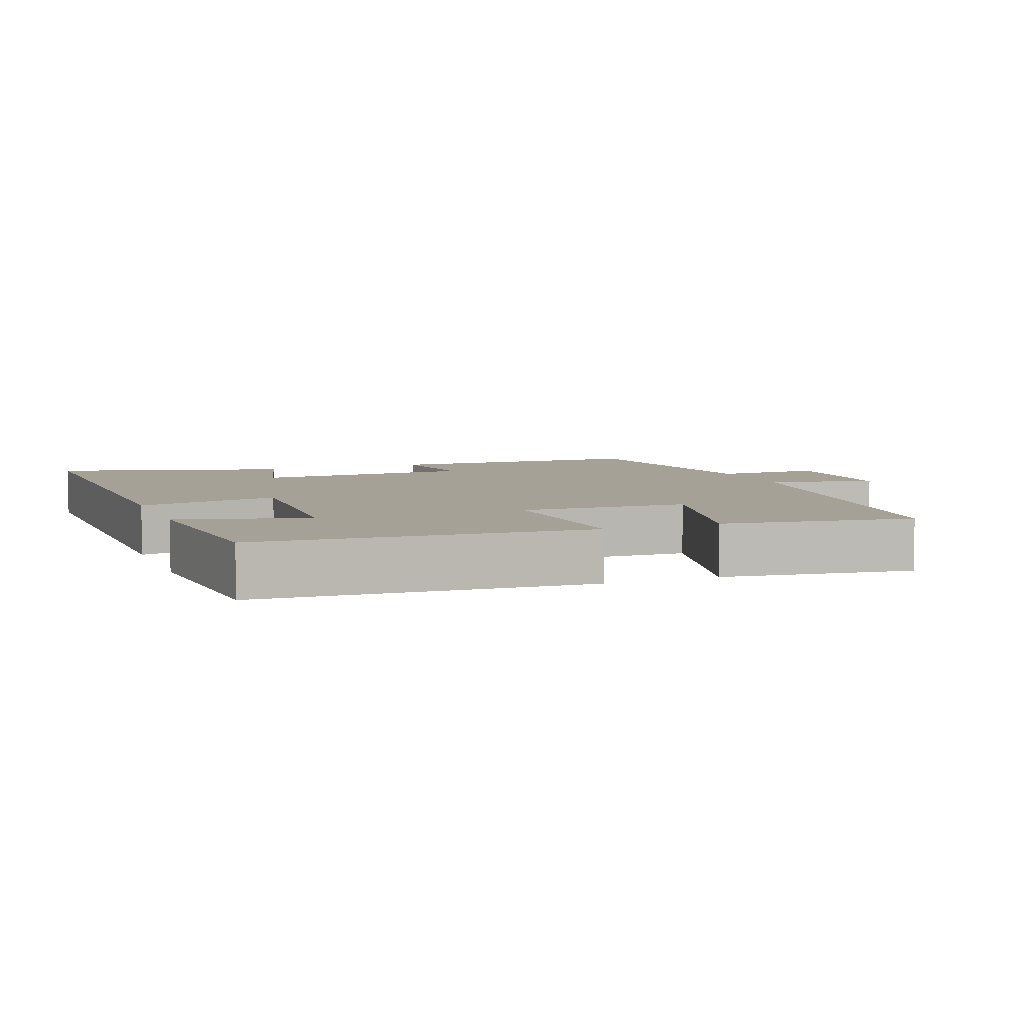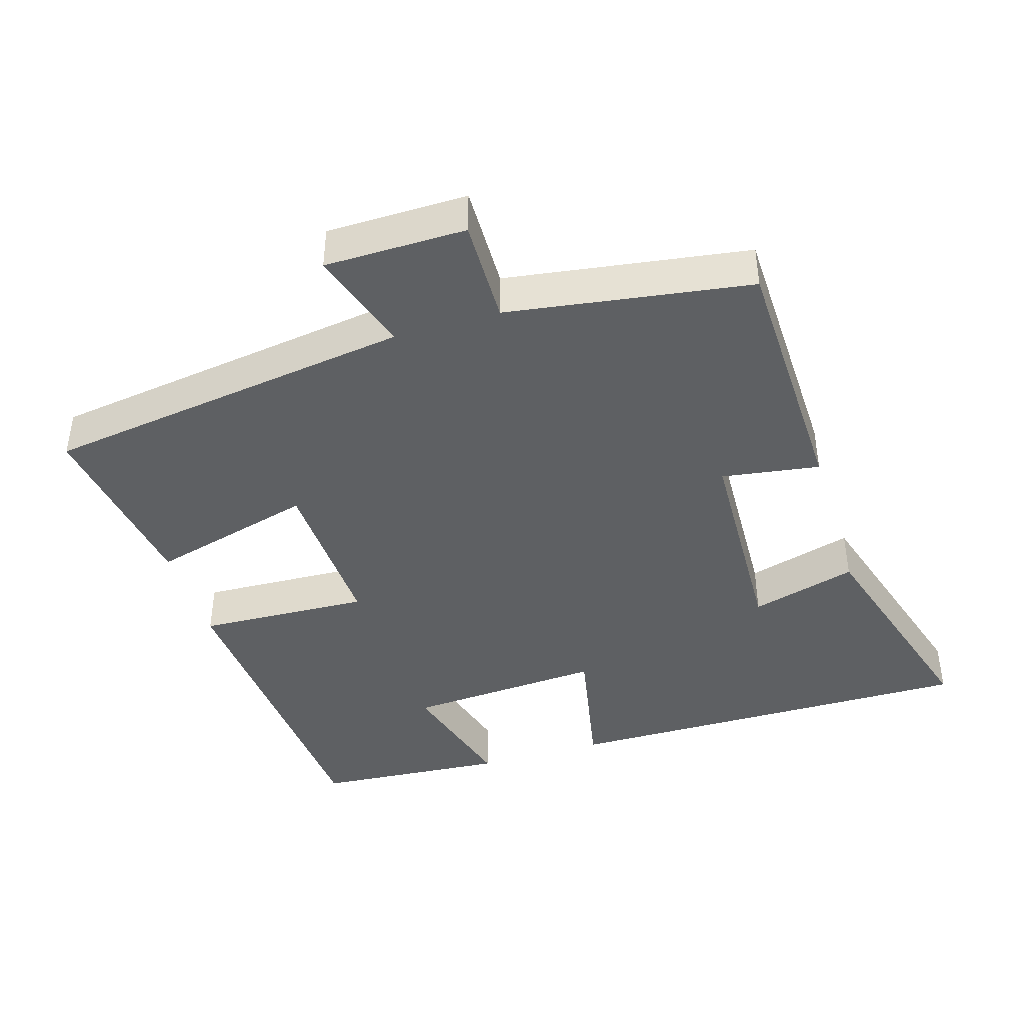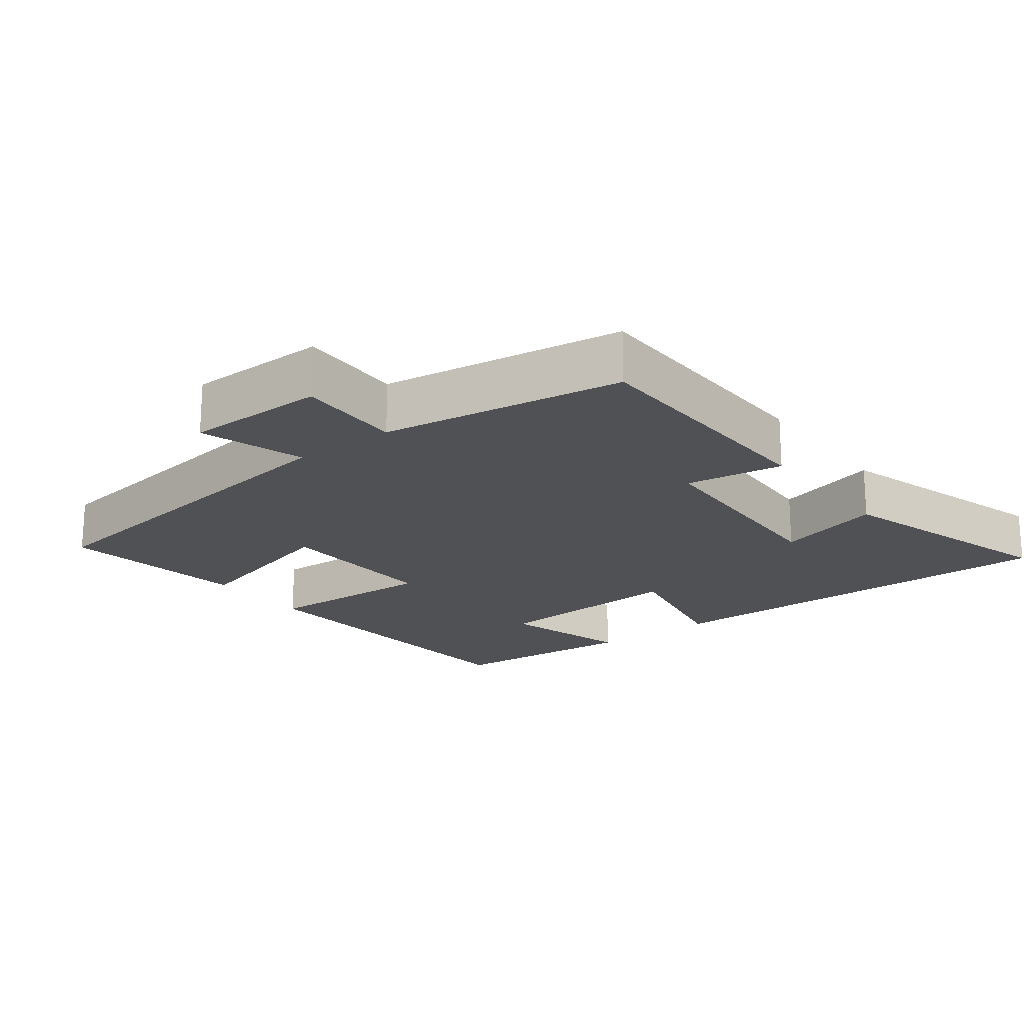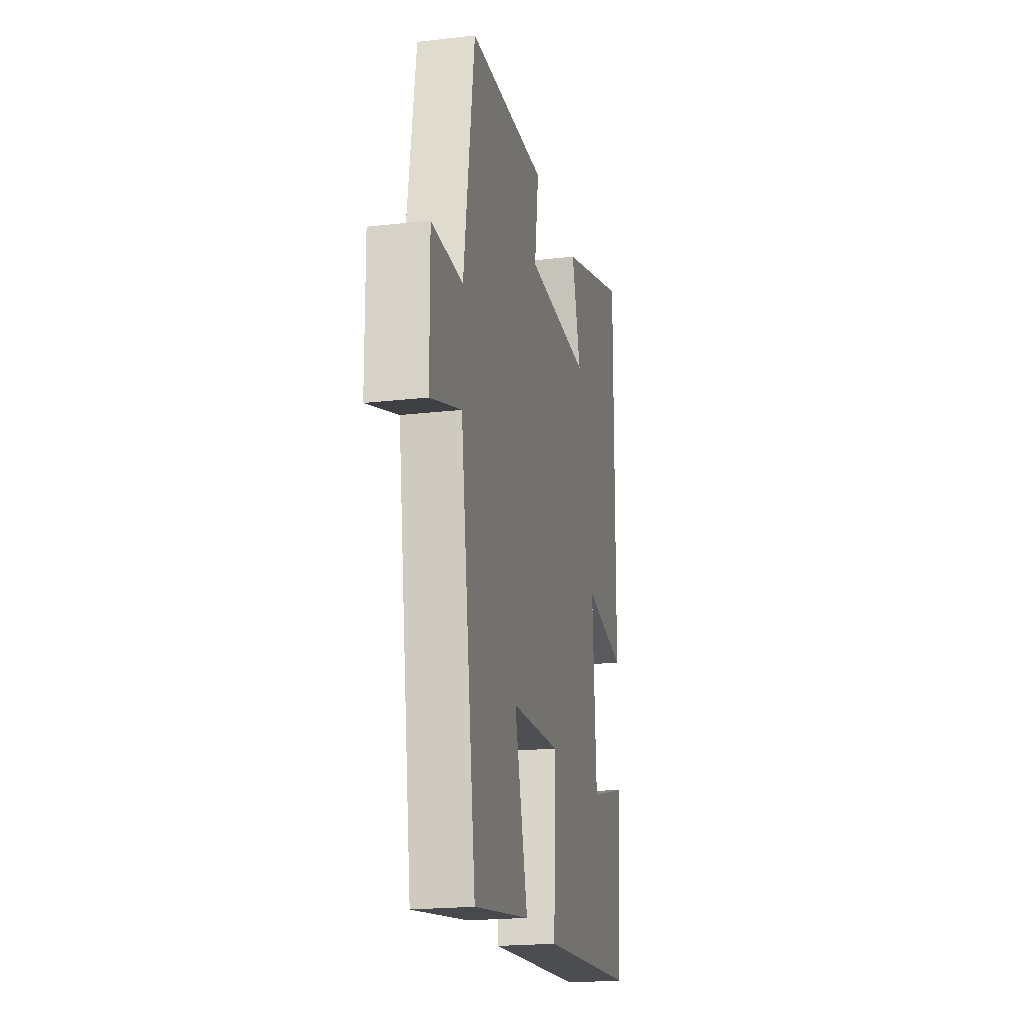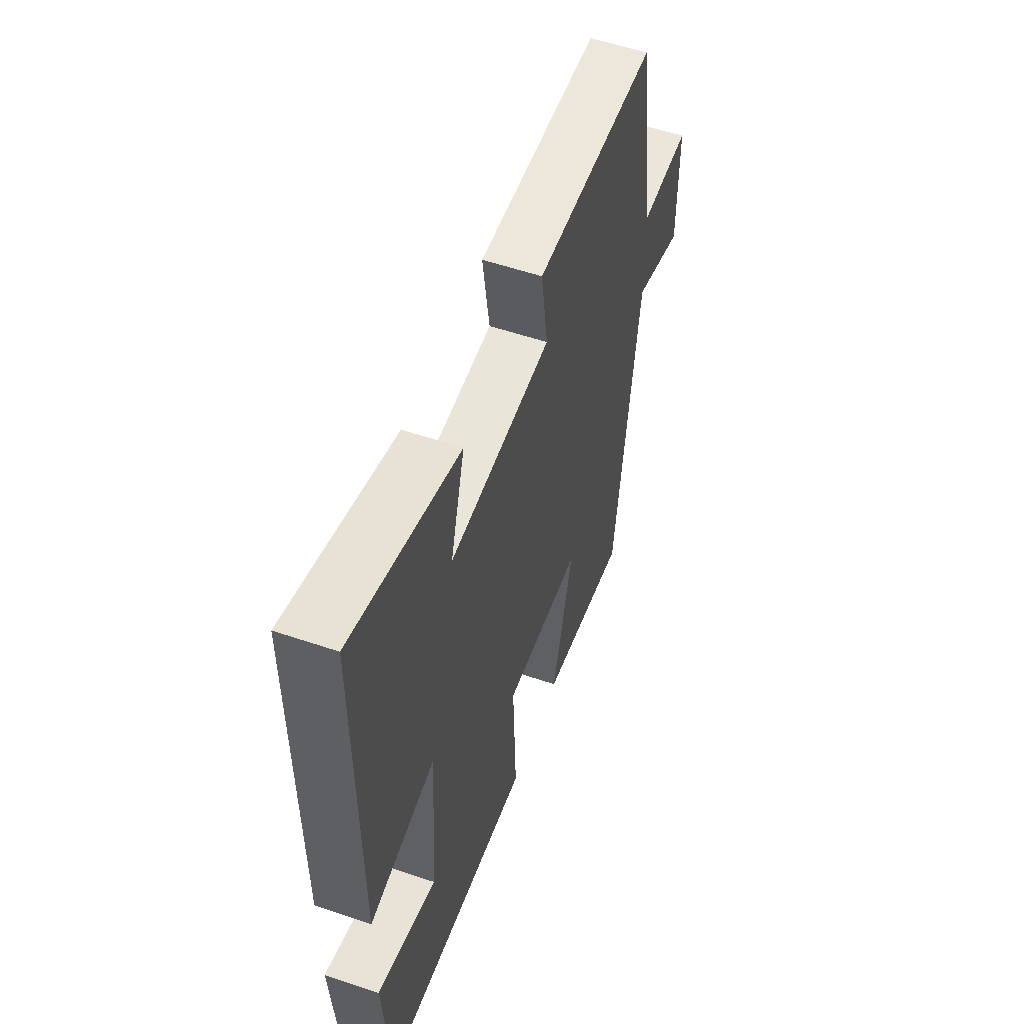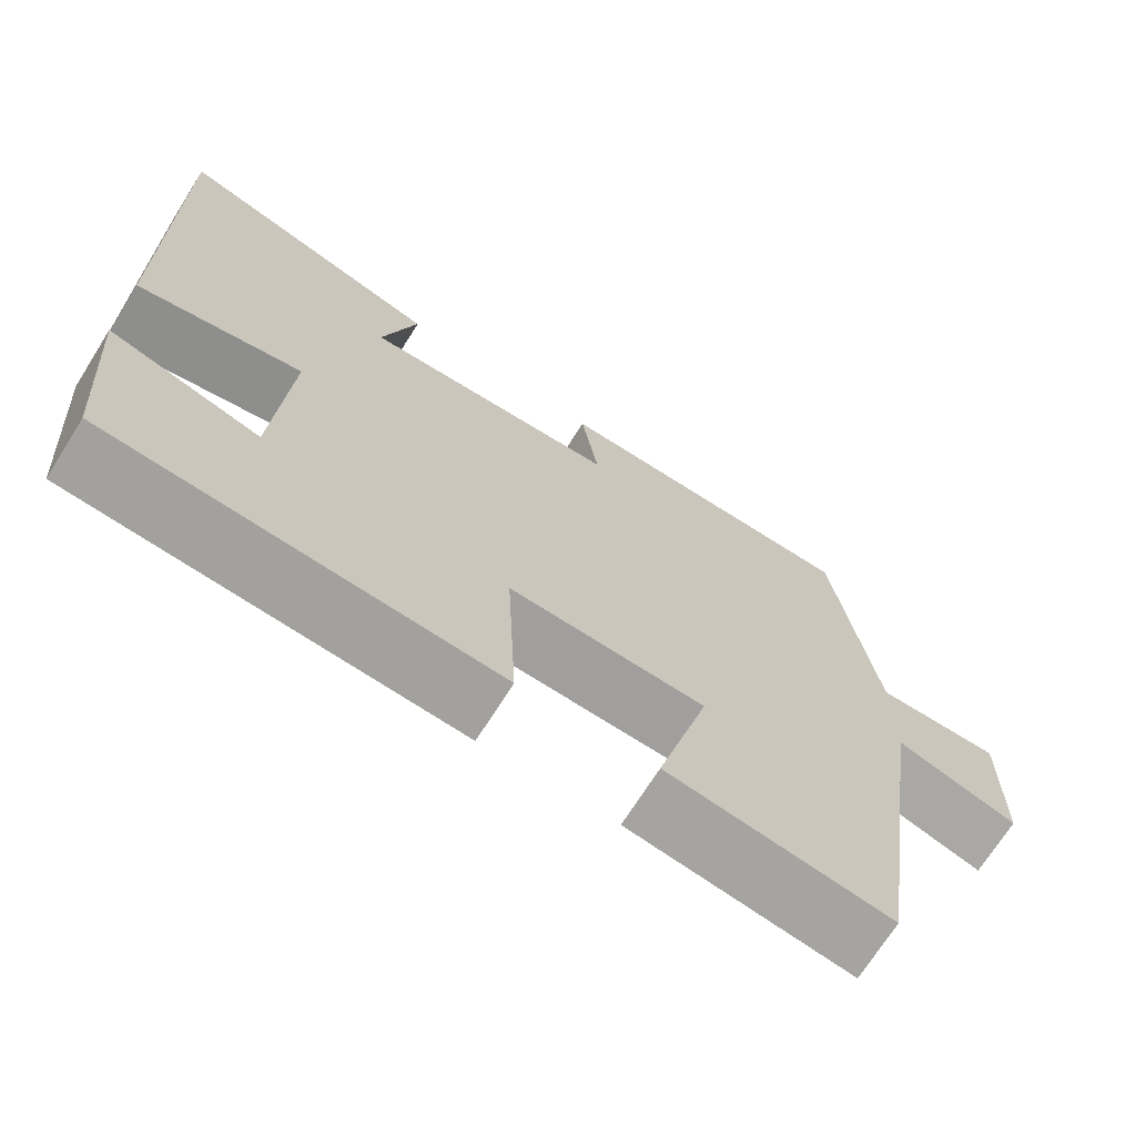
<metadata>
{"format":"obj","ext":"obj","renderer":"f3d","projection":"perspective","resolution":1024,"background":"white","views":[{"elev":6.2,"azim":158.6,"up":"+Y"},{"elev":-42.1,"azim":-73.0,"up":"+Y"},{"elev":-19.9,"azim":-52.8,"up":"+Y"},{"elev":-20.3,"azim":-78.0,"up":"+Z"},{"elev":55.2,"azim":109.7,"up":"+Z"},{"elev":-70.4,"azim":147.8,"up":"+Z"}]}
</metadata>
<code>
v -0.448 0.07 0.49
v -0.073 0.07 0.5
v -0.094 0.07 0.36
v 0.218 0.07 0.348
v 0.175 0.07 0.5
v 0.505 0.07 0.599
v 0.5 0.07 0
v 0.298 0.07 0.04
v 0.316 0.07 -0.242
v 0.5 0.07 -0.19
v 0.479 0.07 -0.466
v 0.009 0.07 -0.5
v 0.02 0.07 -0.254
v -0.218 0.07 -0.264
v -0.155 0.07 -0.5
v -0.425 0.07 -0.54
v -0.5 0.07 -0.009
v -0.649 0.07 -0.056
v -0.651 0.07 0.146
v -0.5 0.07 0.143
v -0.448 0 0.49
v -0.073 0 0.5
v -0.094 0 0.36
v 0.218 0 0.348
v 0.175 0 0.5
v 0.505 0 0.599
v 0.5 0 0
v 0.298 0 0.04
v 0.316 0 -0.242
v 0.5 0 -0.19
v 0.479 0 -0.466
v 0.009 0 -0.5
v 0.02 0 -0.254
v -0.218 0 -0.264
v -0.155 0 -0.5
v -0.425 0 -0.54
v -0.5 0 -0.009
v -0.649 0 -0.056
v -0.651 0 0.146
v -0.5 0 0.143
f 17 18 19 20
f 17 20 1
f 16 17 1
f 15 16 1
f 14 15 1
f 13 14 1
f 11 12 13
f 9 10 11
f 9 11 13 1
f 6 7 8
f 4 5 6
f 4 6 8
f 3 4 8 9
f 1 2 3
f 1 3 9
f 40 39 38 37
f 21 40 37
f 21 37 36
f 21 36 35
f 21 35 34
f 21 34 33
f 33 32 31
f 31 30 29
f 21 33 31 29
f 28 27 26
f 26 25 24
f 28 26 24
f 29 28 24 23
f 23 22 21
f 29 23 21
f 1 21 22 2
f 2 22 23 3
f 3 23 24 4
f 4 24 25 5
f 5 25 26 6
f 6 26 27 7
f 7 27 28 8
f 8 28 29 9
f 9 29 30 10
f 10 30 31 11
f 11 31 32 12
f 12 32 33 13
f 13 33 34 14
f 14 34 35 15
f 15 35 36 16
f 16 36 37 17
f 17 37 38 18
f 18 38 39 19
f 19 39 40 20
f 20 40 21 1

</code>
